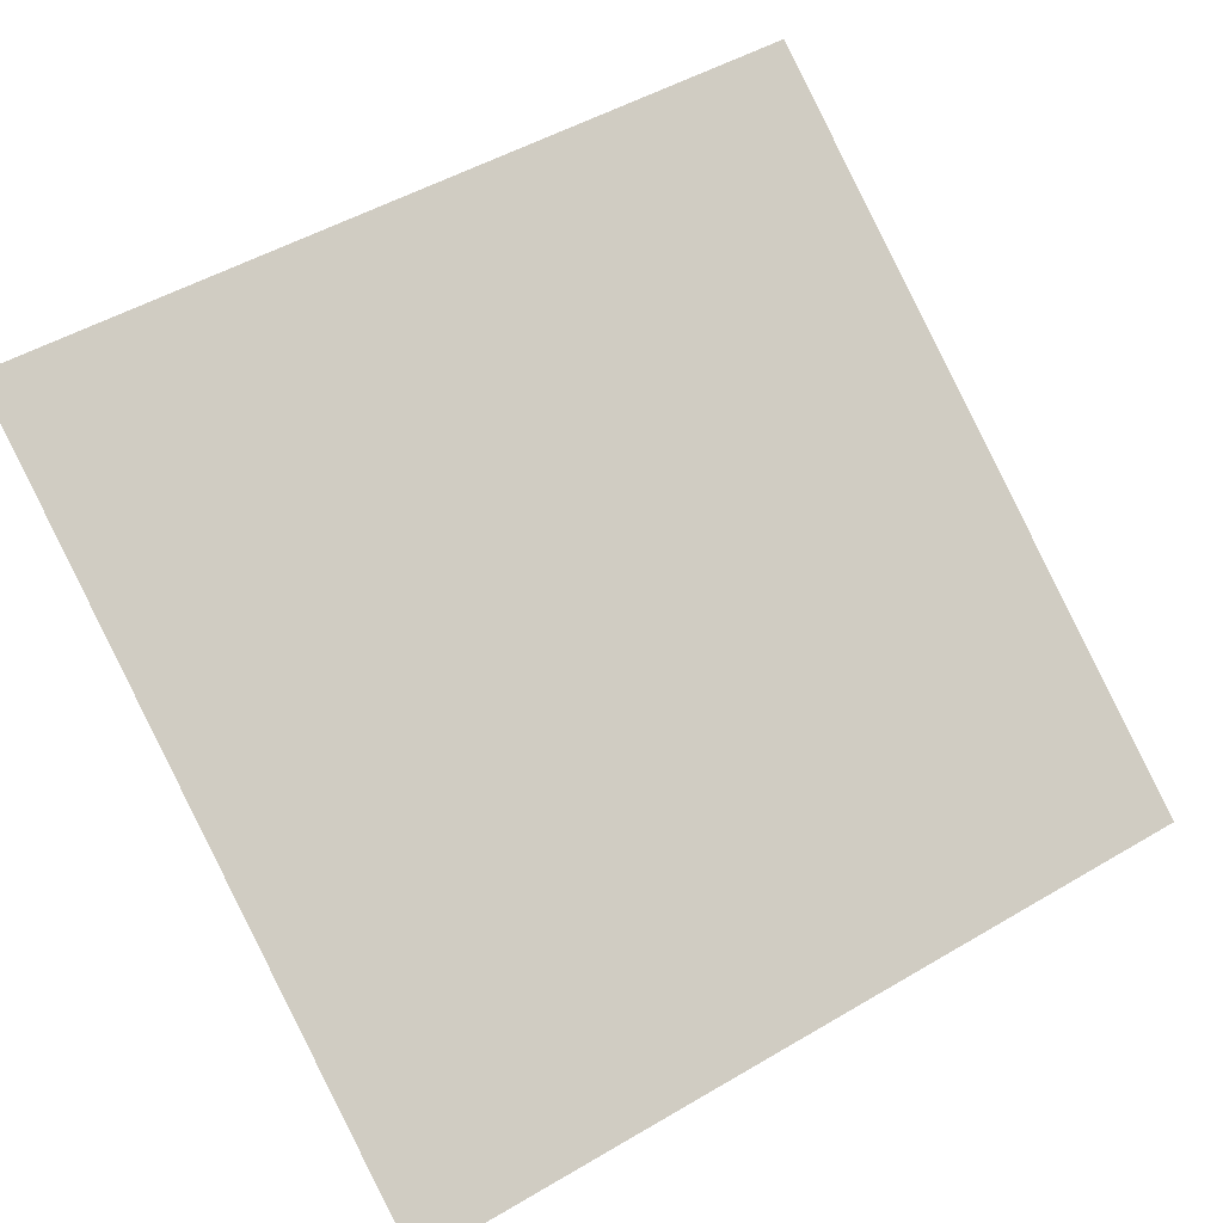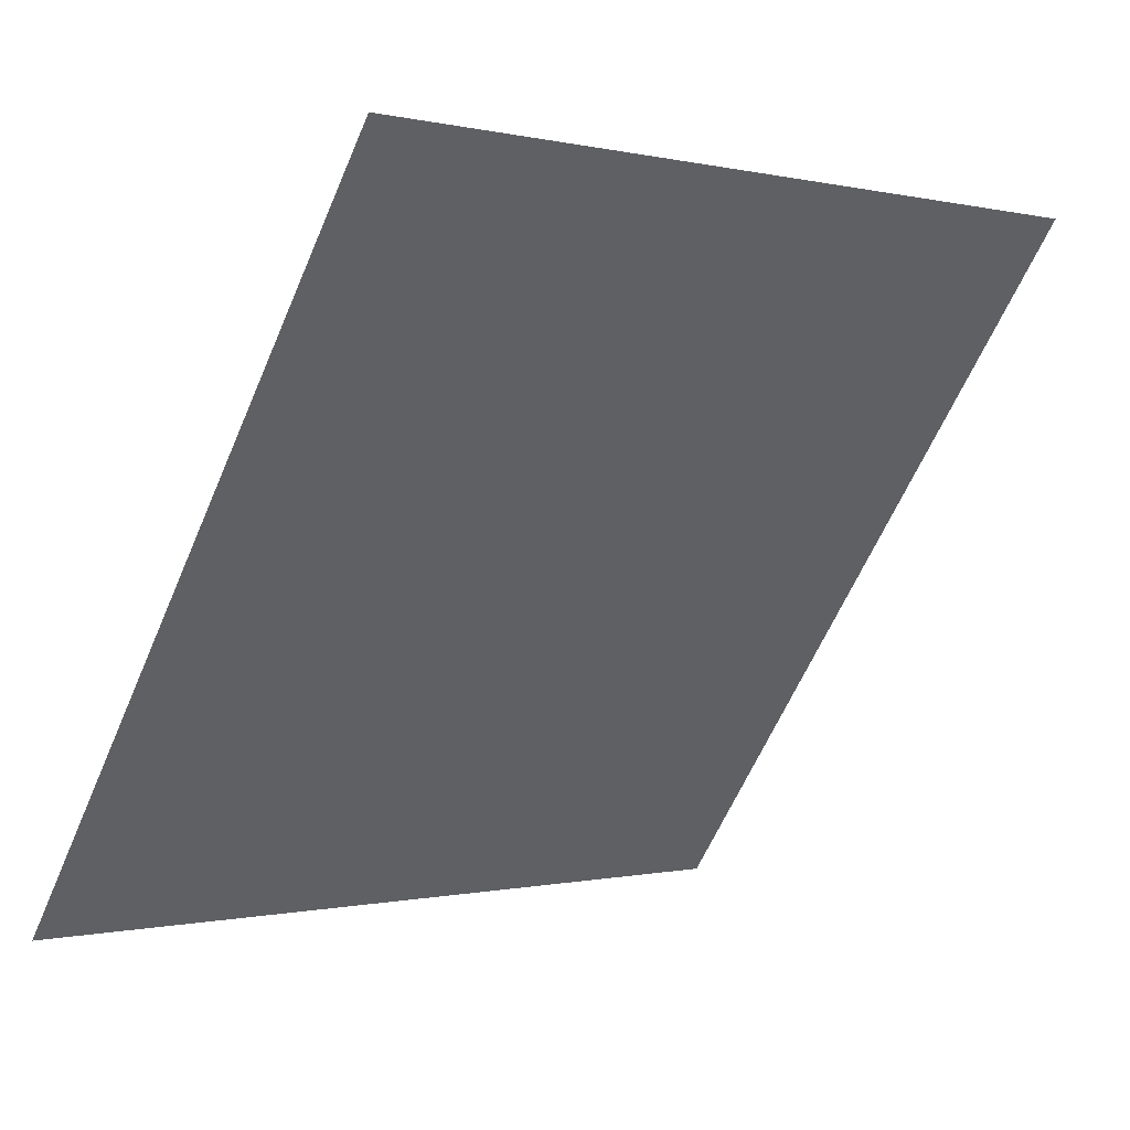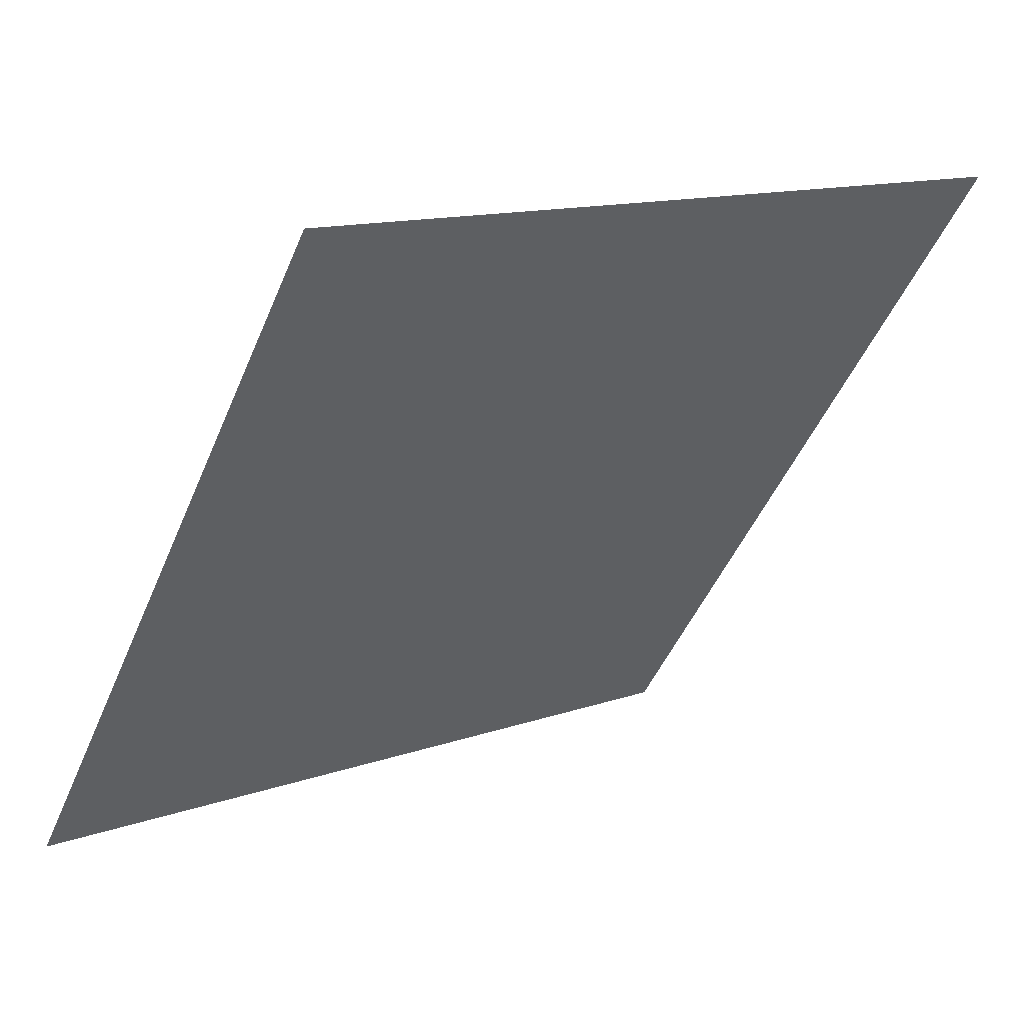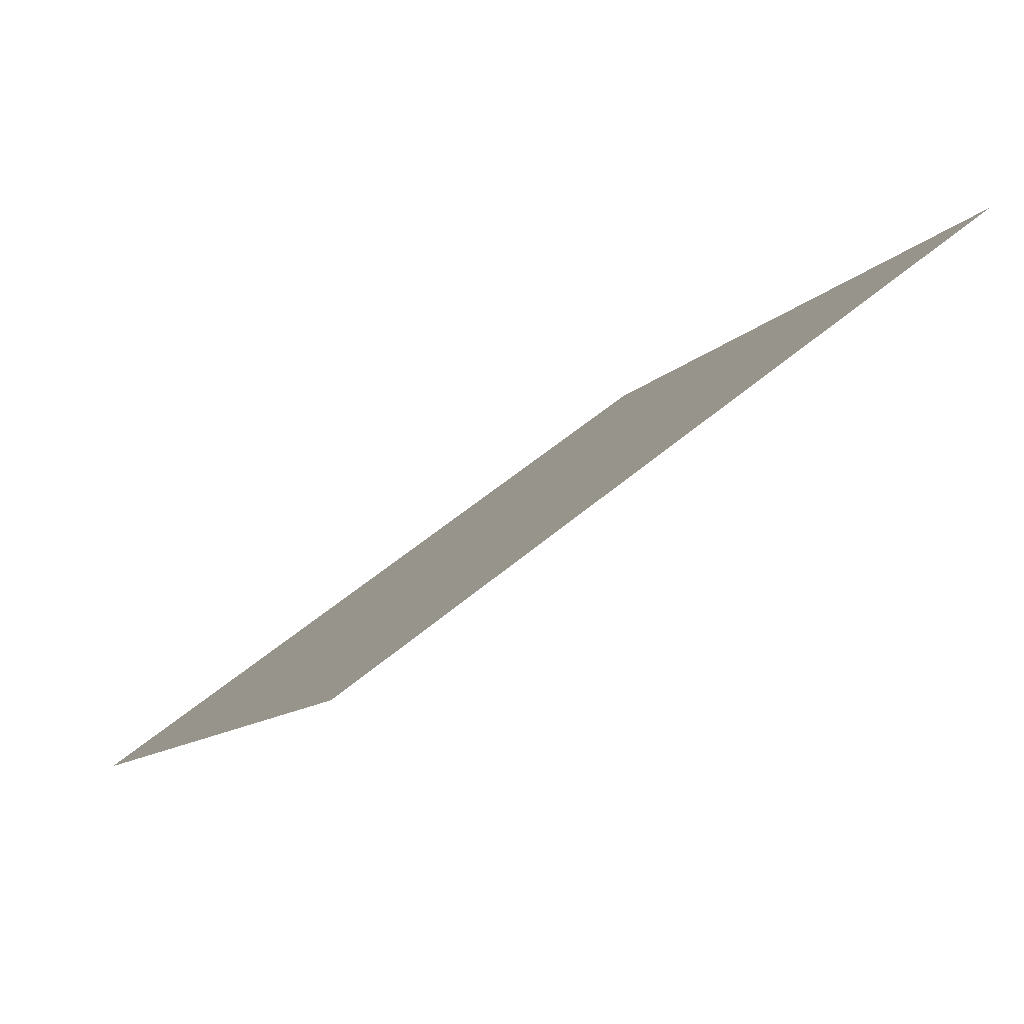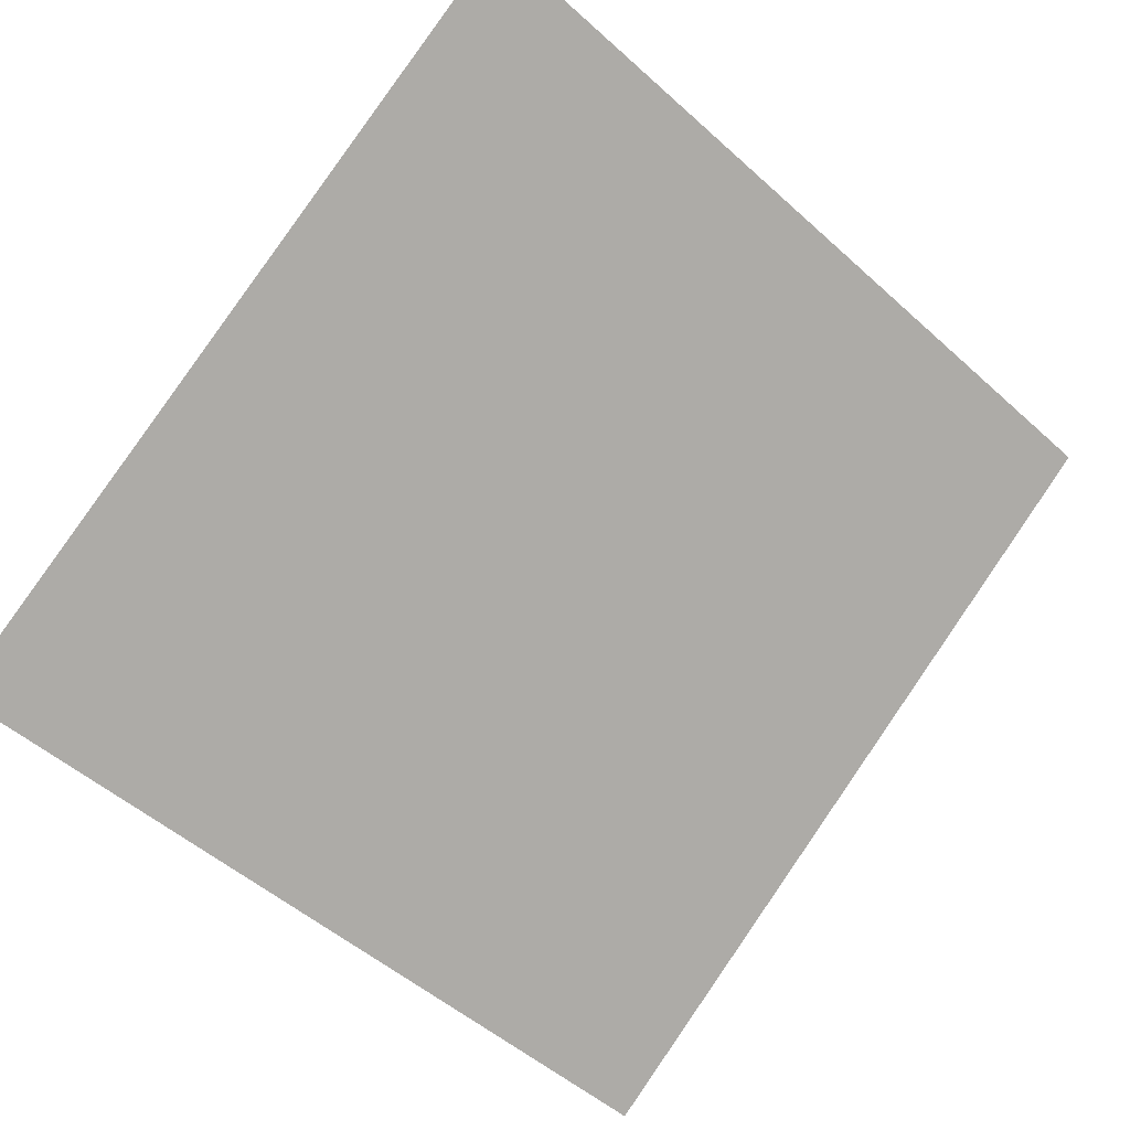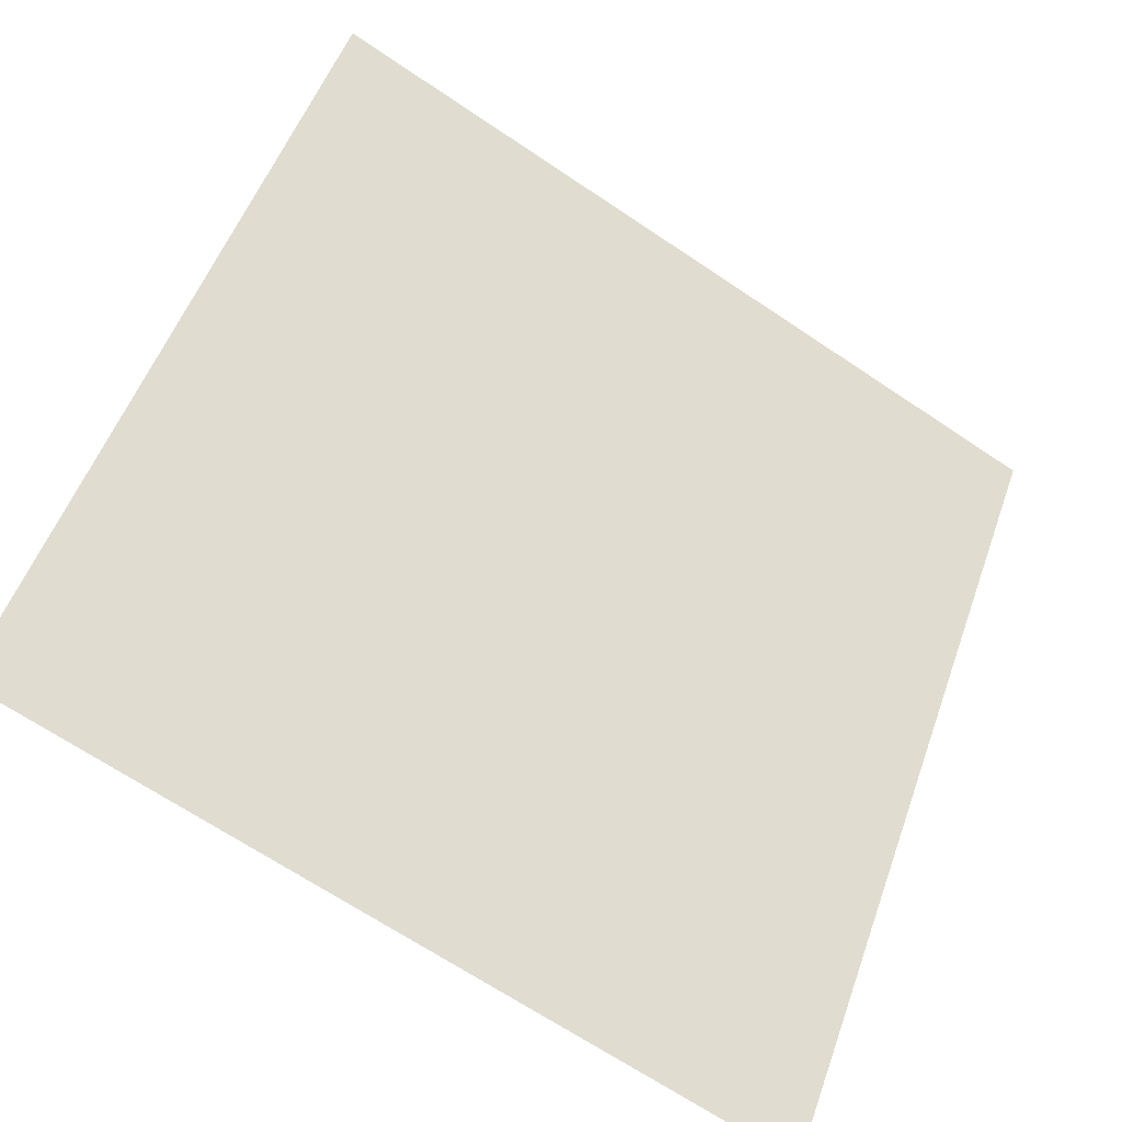
<metadata>
{"format":"obj","ext":"obj","renderer":"f3d","projection":"perspective","resolution":1024,"background":"white","views":[{"elev":47.3,"azim":147.6,"up":"+Y"},{"elev":-1.1,"azim":137.0,"up":"+Z"},{"elev":12.1,"azim":139.4,"up":"+Z"},{"elev":-9.2,"azim":-111.9,"up":"+Y"},{"elev":-49.3,"azim":-43.8,"up":"+Y"},{"elev":-69.4,"azim":144.8,"up":"+Z"}]}
</metadata>
<code>
v 0.1232 0.5156 0.1485
v 0.1167 0.5158 0.1486
v 0.1168 0.5197 0.1539
v 0.1234 0.5196 0.1538
f 4 3 2 1

</code>
